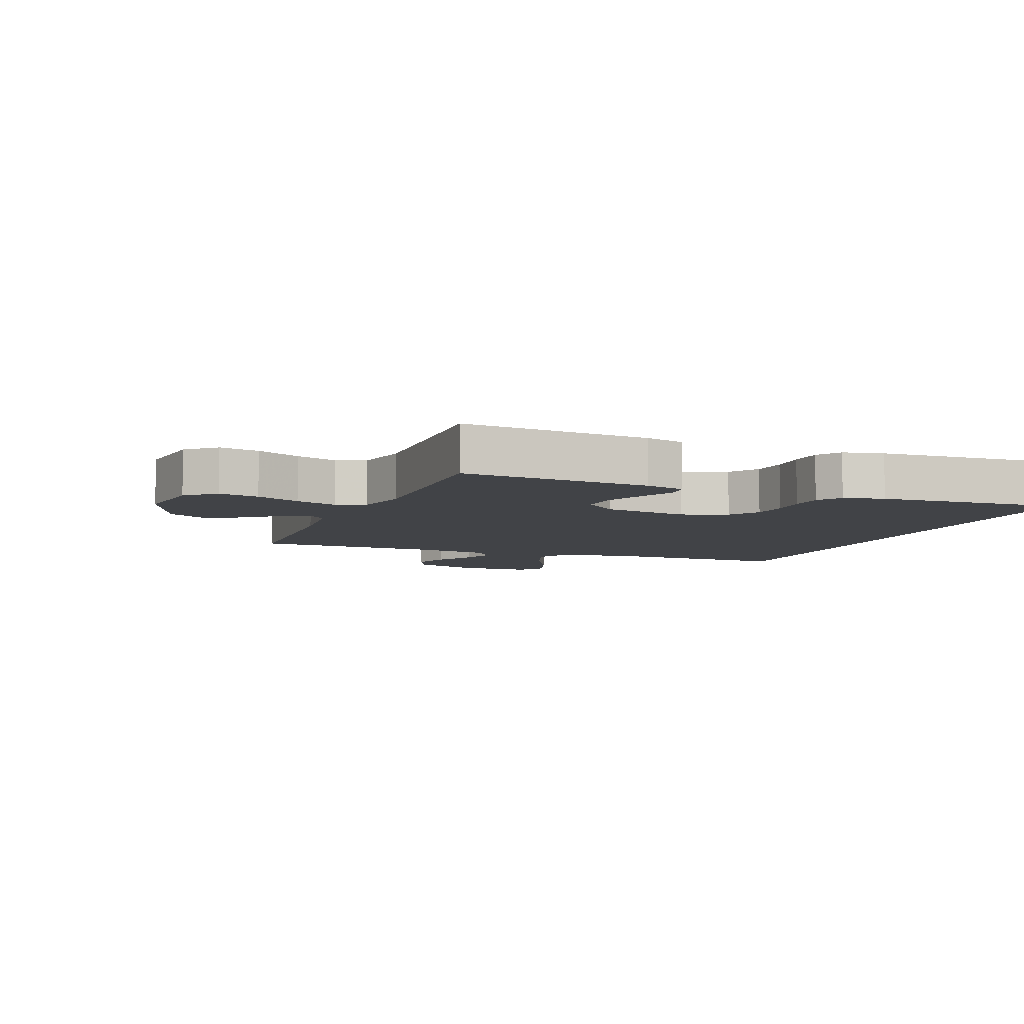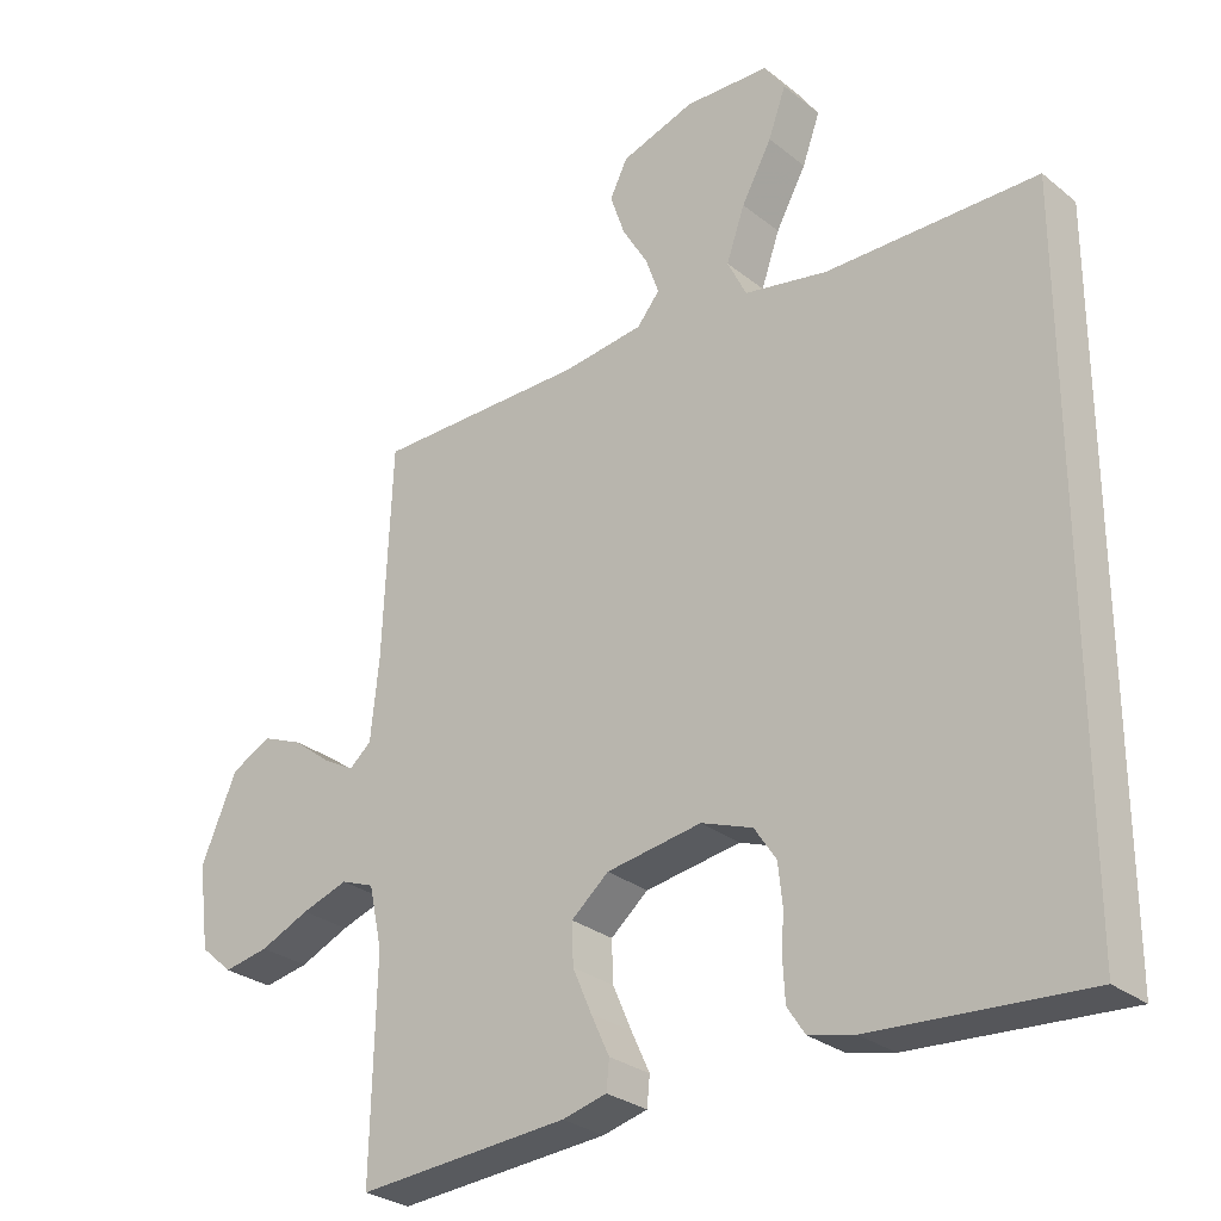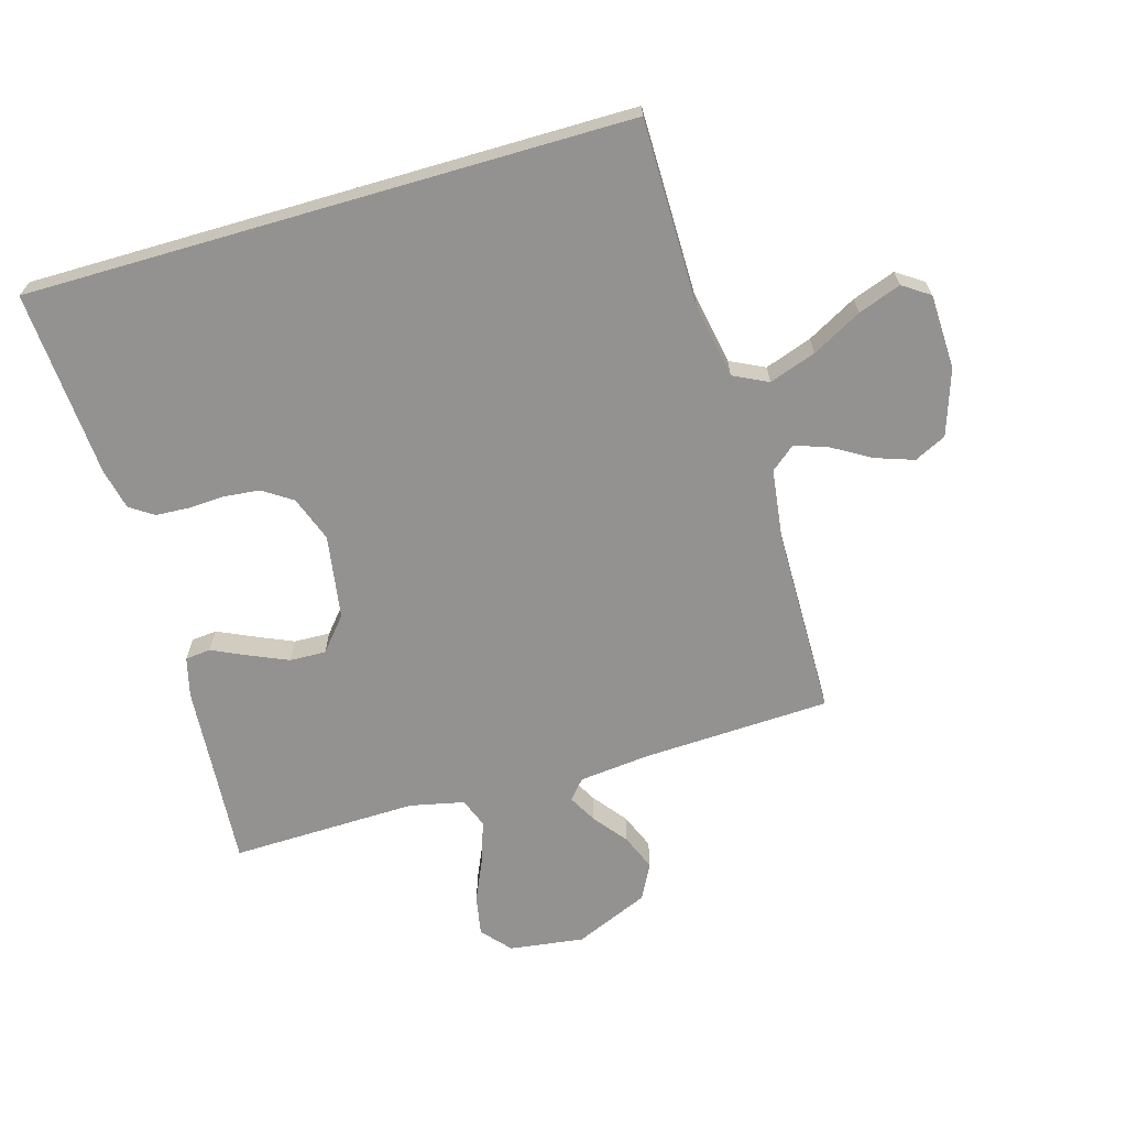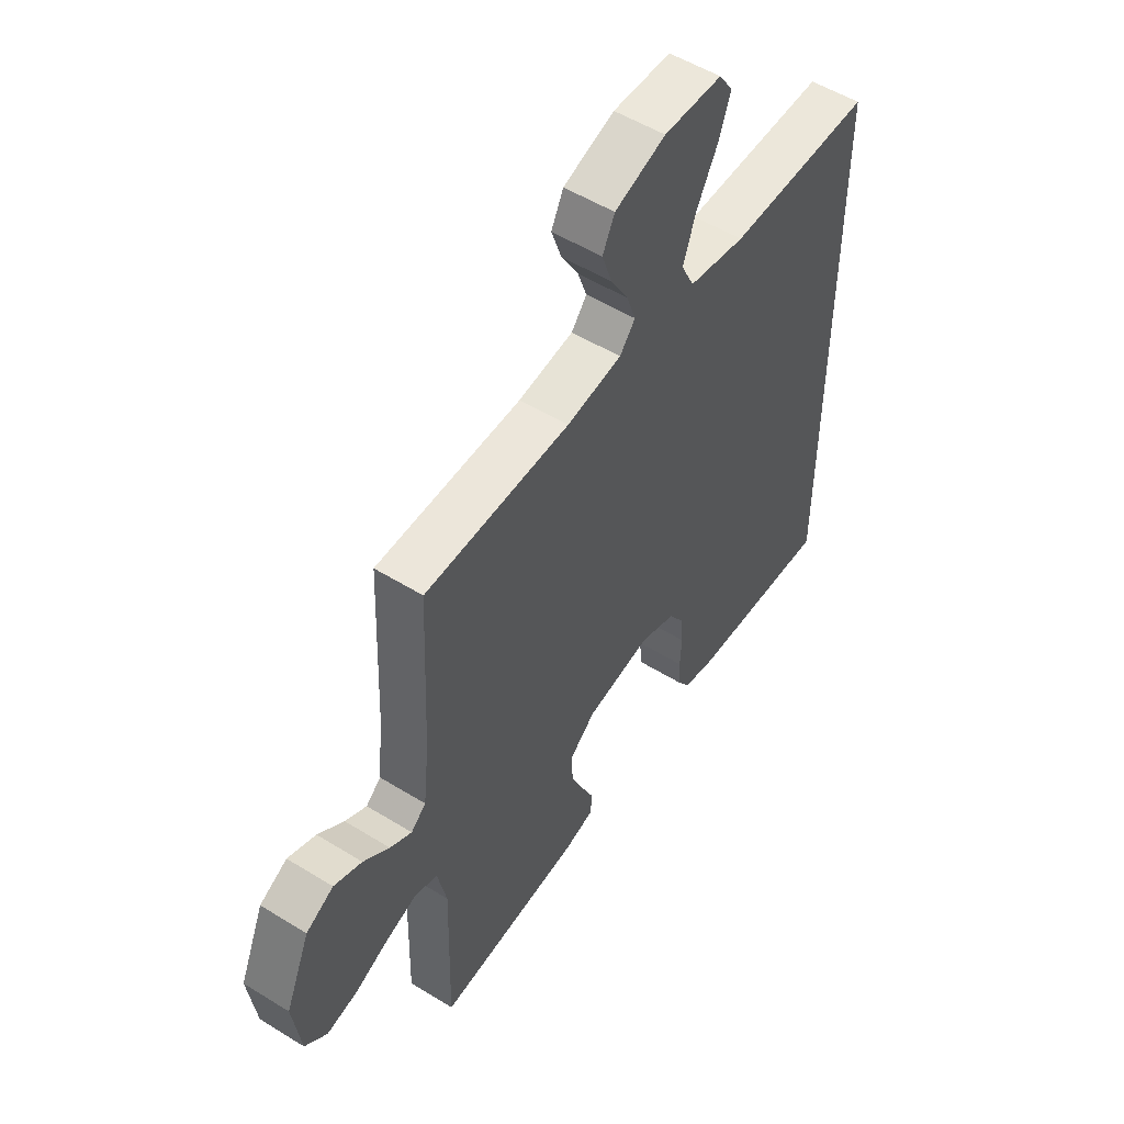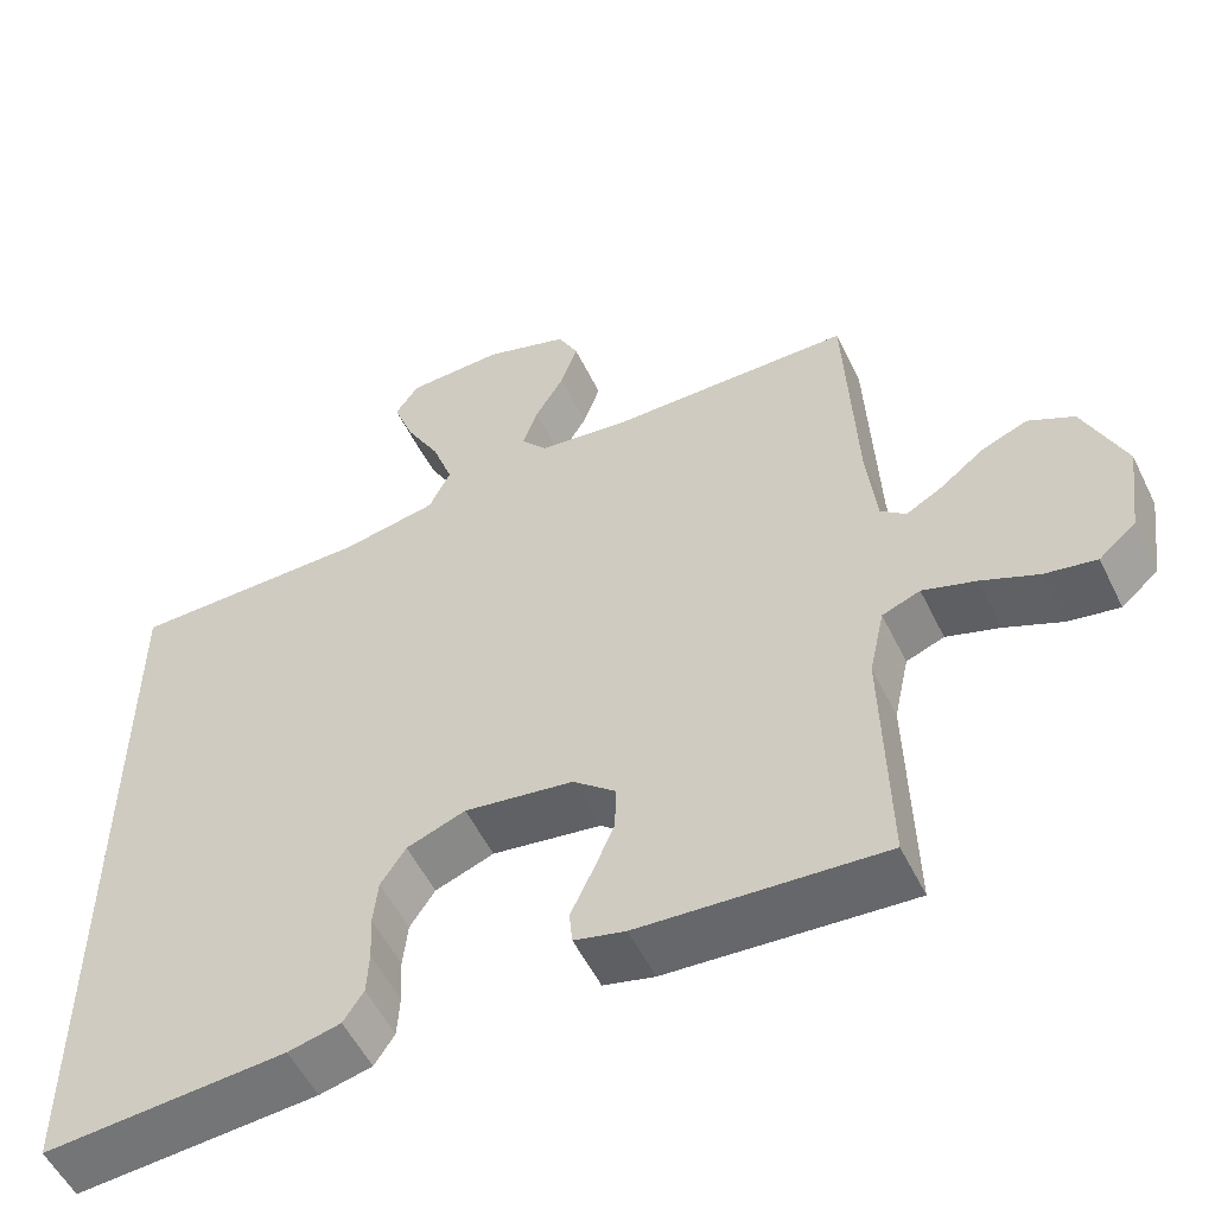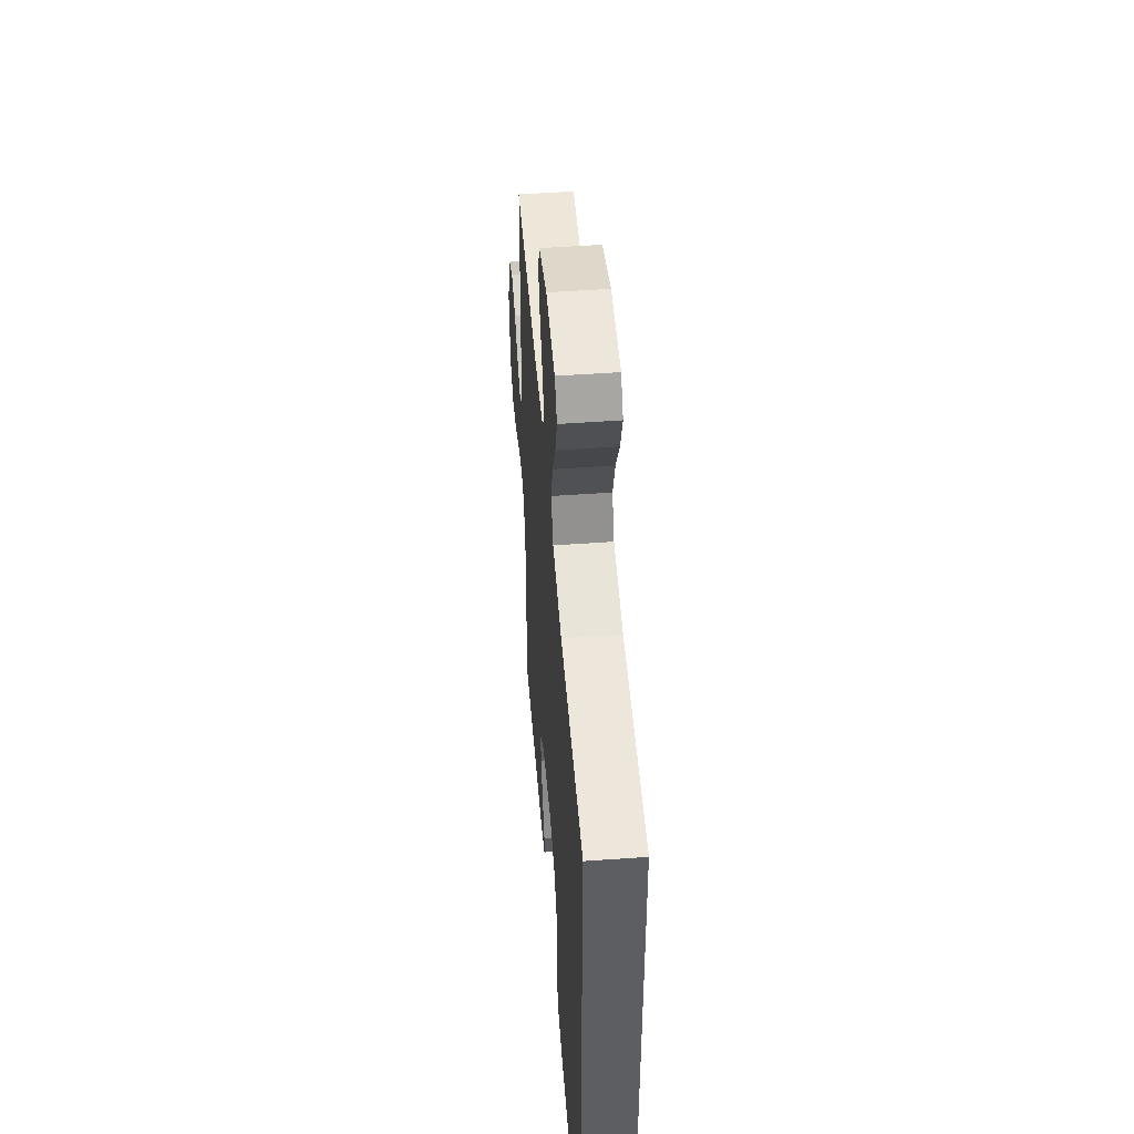
<metadata>
{"format":"obj","ext":"obj","renderer":"f3d","projection":"perspective","resolution":1024,"background":"white","views":[{"elev":-6.9,"azim":158.4,"up":"+Y"},{"elev":-28.4,"azim":-139.9,"up":"+Z"},{"elev":-66.4,"azim":-73.8,"up":"+Y"},{"elev":53.2,"azim":123.5,"up":"+Z"},{"elev":-54.4,"azim":25.8,"up":"+Z"},{"elev":50.4,"azim":-94.5,"up":"+Z"}]}
</metadata>
<code>
v 0.5 0.07 0.5
v 0.513 0.07 0.2
v 0.525 0.07 0.085
v 0.556 0.07 0.058
v 0.601 0.07 0.083
v 0.655 0.07 0.125
v 0.713 0.07 0.149
v 0.77 0.07 0.119
v 0.821 0.07 0
v 0.805 0.07 -0.12
v 0.759 0.07 -0.16
v 0.695 0.07 -0.148
v 0.625 0.07 -0.117
v 0.559 0.07 -0.095
v 0.512 0.07 -0.113
v 0.493 0.07 -0.2
v 0.5 0.07 -0.5
v 0.2 0.07 -0.478
v 0.137 0.07 -0.462
v 0.133 0.07 -0.421
v 0.159 0.07 -0.365
v 0.186 0.07 -0.303
v 0.188 0.07 -0.245
v 0.135 0.07 -0.2
v 0 0.07 -0.179
v -0.073 0.07 -0.206
v -0.104 0.07 -0.253
v -0.11 0.07 -0.31
v -0.107 0.07 -0.369
v -0.11 0.07 -0.422
v -0.135 0.07 -0.46
v -0.2 0.07 -0.475
v -0.5 0.07 -0.495
v -0.5 0.07 0.471
v -0.2 0.07 0.472
v -0.082 0.07 0.494
v -0.055 0.07 0.549
v -0.081 0.07 0.624
v -0.124 0.07 0.703
v -0.149 0.07 0.772
v -0.12 0.07 0.815
v 0 0.07 0.819
v 0.105 0.07 0.784
v 0.13 0.07 0.733
v 0.109 0.07 0.672
v 0.073 0.07 0.611
v 0.054 0.07 0.557
v 0.086 0.07 0.518
v 0.2 0.07 0.503
v 0.5 0 0.5
v 0.513 0 0.2
v 0.525 0 0.085
v 0.556 0 0.058
v 0.601 0 0.083
v 0.655 0 0.125
v 0.713 0 0.149
v 0.77 0 0.119
v 0.821 0 0
v 0.805 0 -0.12
v 0.759 0 -0.16
v 0.695 0 -0.148
v 0.625 0 -0.117
v 0.559 0 -0.095
v 0.512 0 -0.113
v 0.493 0 -0.2
v 0.5 0 -0.5
v 0.2 0 -0.478
v 0.137 0 -0.462
v 0.133 0 -0.421
v 0.159 0 -0.365
v 0.186 0 -0.303
v 0.188 0 -0.245
v 0.135 0 -0.2
v 0 0 -0.179
v -0.073 0 -0.206
v -0.104 0 -0.253
v -0.11 0 -0.31
v -0.107 0 -0.369
v -0.11 0 -0.422
v -0.135 0 -0.46
v -0.2 0 -0.475
v -0.5 0 -0.495
v -0.5 0 0.471
v -0.2 0 0.472
v -0.082 0 0.494
v -0.055 0 0.549
v -0.081 0 0.624
v -0.124 0 0.703
v -0.149 0 0.772
v -0.12 0 0.815
v 0 0 0.819
v 0.105 0 0.784
v 0.13 0 0.733
v 0.109 0 0.672
v 0.073 0 0.611
v 0.054 0 0.557
v 0.086 0 0.518
v 0.2 0 0.503
f 44 45 46
f 43 44 46
f 42 43 46
f 41 42 46
f 40 41 46
f 39 40 46
f 38 39 46
f 37 38 46 47
f 36 37 47 48
f 33 34 35
f 32 33 35
f 31 32 35
f 30 31 35
f 29 30 35
f 28 29 35
f 27 28 35 36
f 36 48 49
f 27 36 49
f 26 27 49
f 19 20 21
f 18 19 21
f 17 18 21
f 16 17 21
f 15 16 21 22
f 11 12 13
f 10 11 13
f 9 10 13
f 8 9 13
f 7 8 13
f 6 7 13
f 5 6 13
f 4 5 13 14
f 3 4 14 15
f 49 1 2
f 26 49 2
f 25 26 2
f 15 22 23
f 3 15 23
f 2 3 23
f 2 23 24
f 2 24 25
f 95 94 93
f 95 93 92
f 95 92 91
f 95 91 90
f 95 90 89
f 95 89 88
f 95 88 87
f 96 95 87 86
f 97 96 86 85
f 84 83 82
f 84 82 81
f 84 81 80
f 84 80 79
f 84 79 78
f 84 78 77
f 85 84 77 76
f 98 97 85
f 98 85 76
f 98 76 75
f 70 69 68
f 70 68 67
f 70 67 66
f 70 66 65
f 71 70 65 64
f 62 61 60
f 62 60 59
f 62 59 58
f 62 58 57
f 62 57 56
f 62 56 55
f 62 55 54
f 63 62 54 53
f 64 63 53 52
f 51 50 98
f 51 98 75
f 51 75 74
f 72 71 64
f 72 64 52
f 72 52 51
f 73 72 51
f 74 73 51
f 1 50 51 2
f 2 51 52 3
f 3 52 53 4
f 4 53 54 5
f 5 54 55 6
f 6 55 56 7
f 7 56 57 8
f 8 57 58 9
f 9 58 59 10
f 10 59 60 11
f 11 60 61 12
f 12 61 62 13
f 13 62 63 14
f 14 63 64 15
f 15 64 65 16
f 16 65 66 17
f 17 66 67 18
f 18 67 68 19
f 19 68 69 20
f 20 69 70 21
f 21 70 71 22
f 22 71 72 23
f 23 72 73 24
f 24 73 74 25
f 25 74 75 26
f 26 75 76 27
f 27 76 77 28
f 28 77 78 29
f 29 78 79 30
f 30 79 80 31
f 31 80 81 32
f 32 81 82 33
f 33 82 83 34
f 34 83 84 35
f 35 84 85 36
f 36 85 86 37
f 37 86 87 38
f 38 87 88 39
f 39 88 89 40
f 40 89 90 41
f 41 90 91 42
f 42 91 92 43
f 43 92 93 44
f 44 93 94 45
f 45 94 95 46
f 46 95 96 47
f 47 96 97 48
f 48 97 98 49
f 49 98 50 1

</code>
